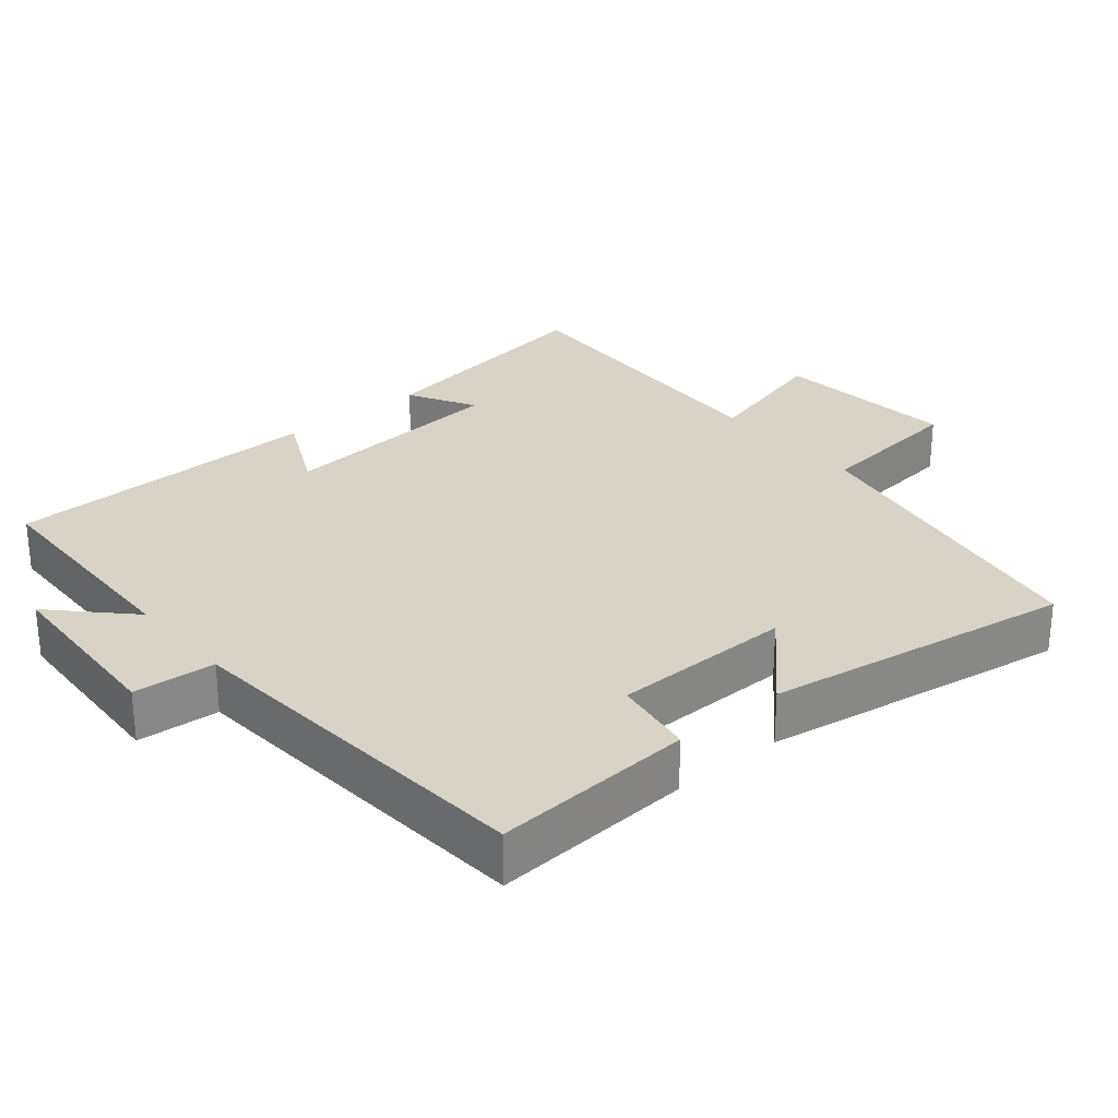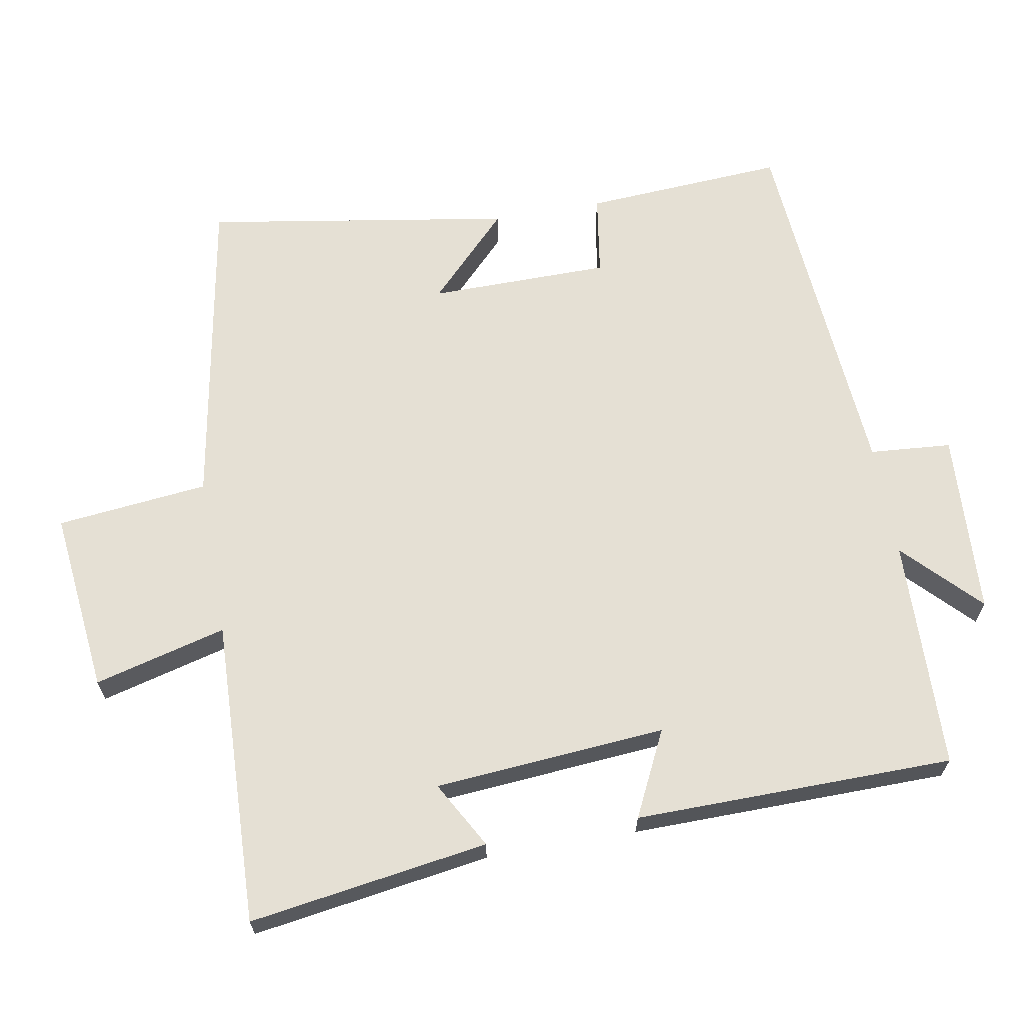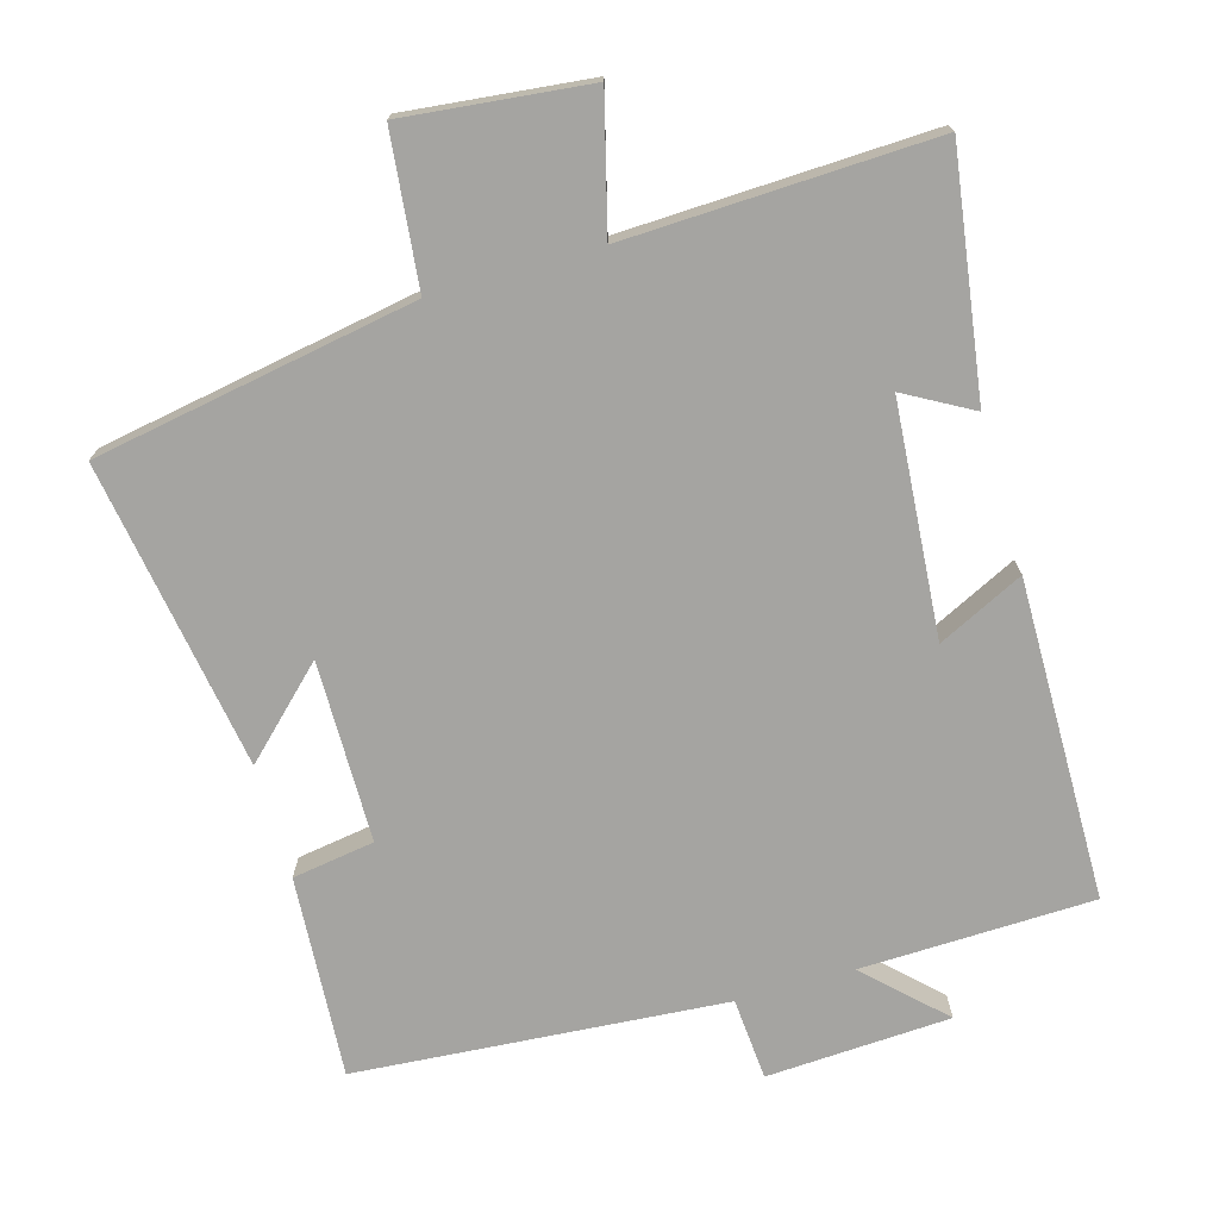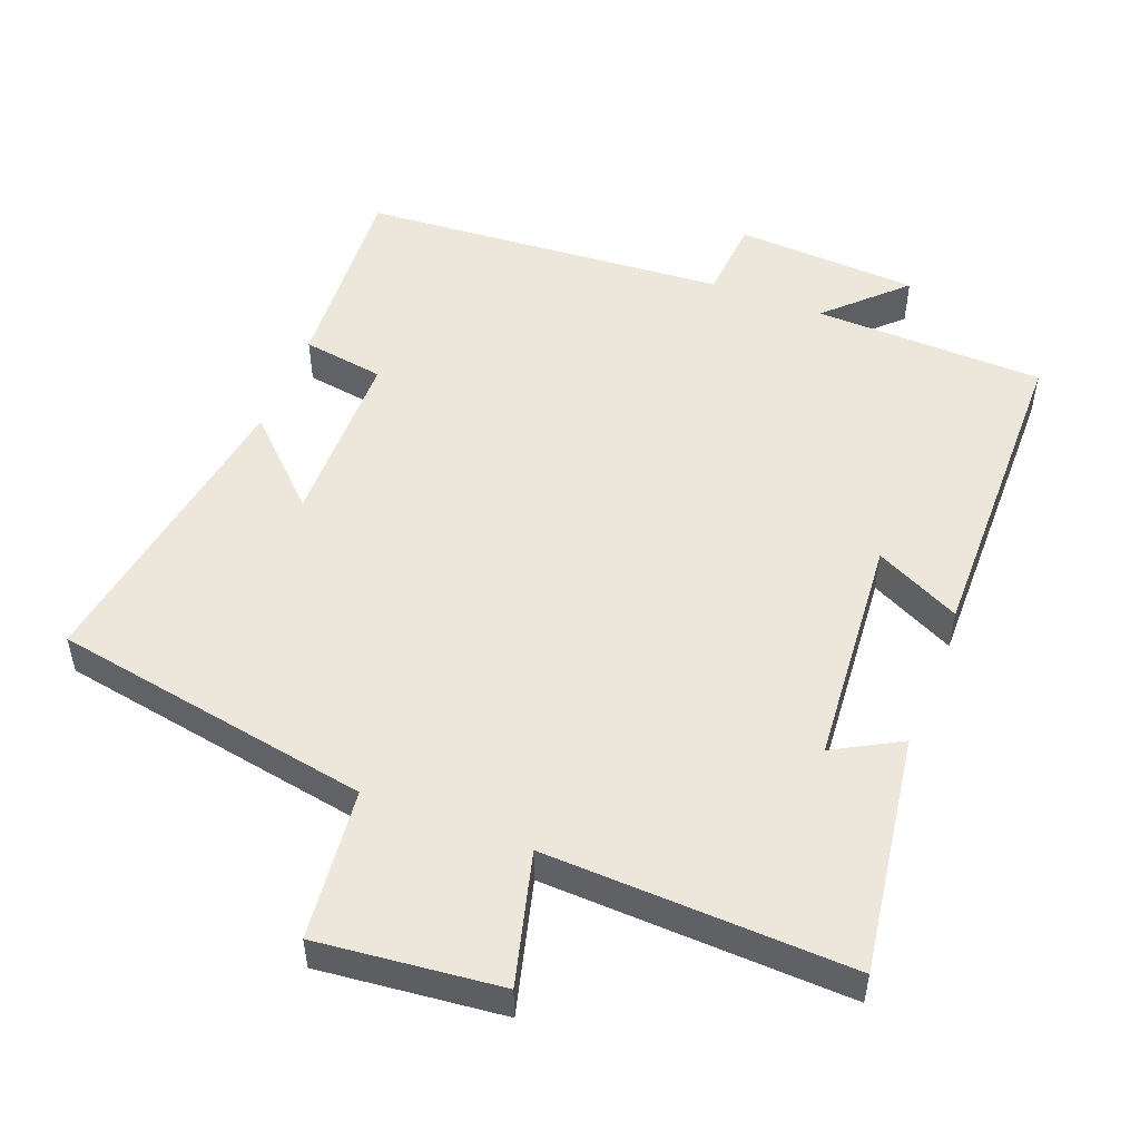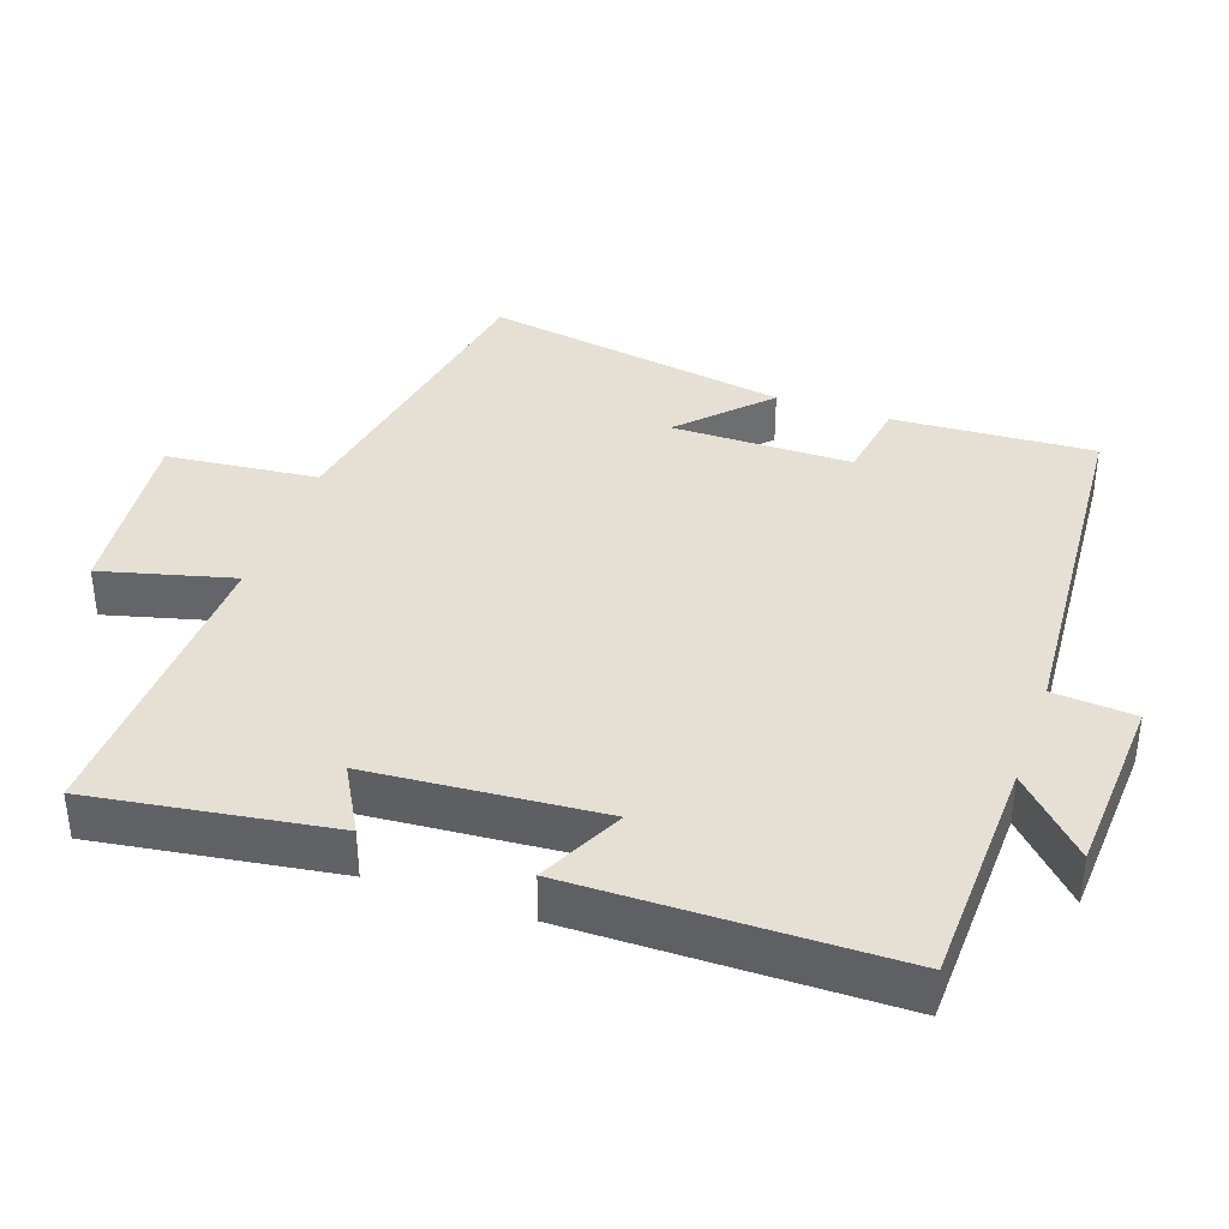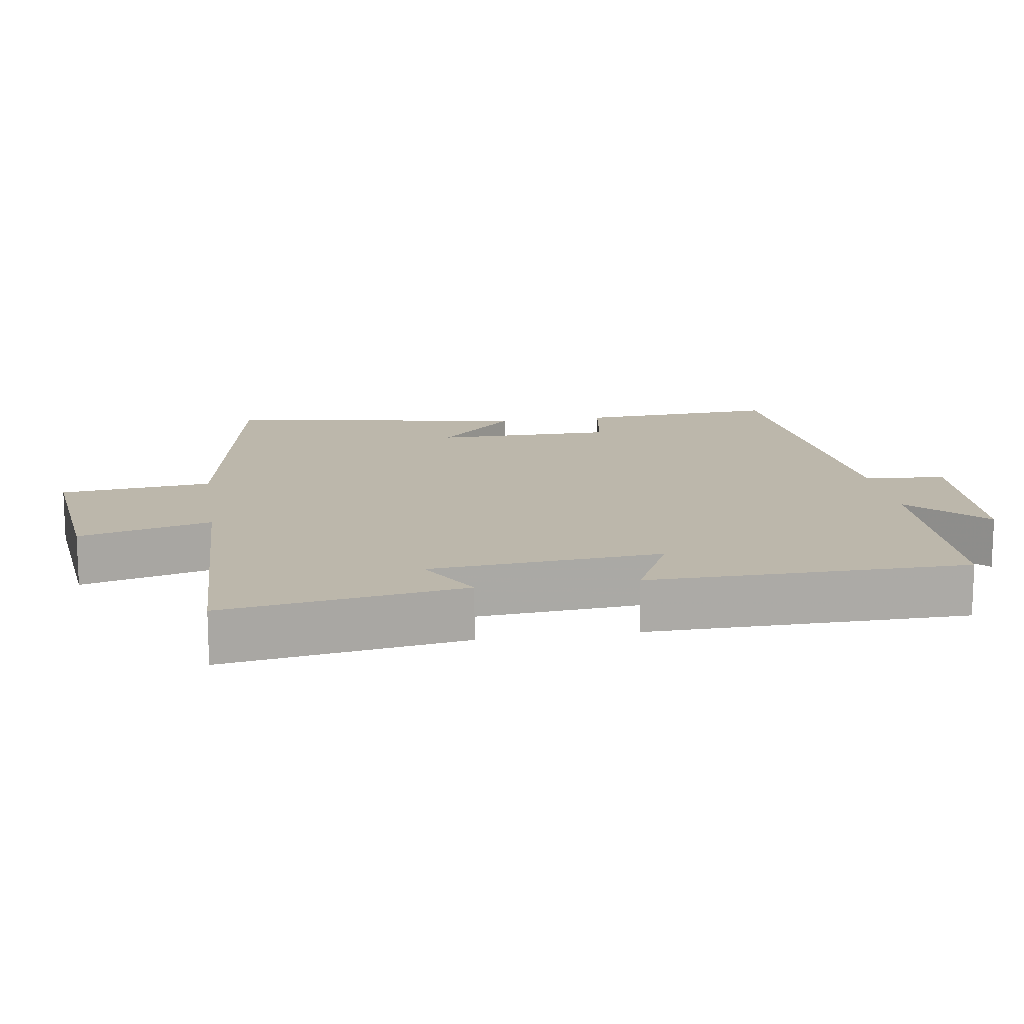
<metadata>
{"format":"obj","ext":"obj","renderer":"f3d","projection":"perspective","resolution":1024,"background":"white","views":[{"elev":28.1,"azim":49.9,"up":"+Y"},{"elev":65.7,"azim":-100.1,"up":"+Y"},{"elev":-73.4,"azim":-164.0,"up":"+Y"},{"elev":51.6,"azim":-158.8,"up":"+Y"},{"elev":37.9,"azim":-70.7,"up":"+Y"},{"elev":14.4,"azim":-98.8,"up":"+Y"}]}
</metadata>
<code>
v 0.571 0.07 -0.42
v 0.117 0.07 -0.5
v 0.094 0.07 -0.715
v -0.166 0.07 -0.687
v -0.117 0.07 -0.5
v -0.551 0.07 -0.516
v -0.5 0.07 -0.177
v -0.405 0.07 -0.23
v -0.379 0.07 0.098
v -0.5 0.07 0.039
v -0.495 0.07 0.491
v -0.167 0.07 0.5
v -0.272 0.07 0.602
v -0.012 0.07 0.616
v -0.003 0.07 0.5
v 0.518 0.07 0.46
v 0.5 0.07 0.175
v 0.384 0.07 0.157
v 0.382 0.07 -0.099
v 0.5 0.07 0.015
v 0.571 0 -0.42
v 0.117 0 -0.5
v 0.094 0 -0.715
v -0.166 0 -0.687
v -0.117 0 -0.5
v -0.551 0 -0.516
v -0.5 0 -0.177
v -0.405 0 -0.23
v -0.379 0 0.098
v -0.5 0 0.039
v -0.495 0 0.491
v -0.167 0 0.5
v -0.272 0 0.602
v -0.012 0 0.616
v -0.003 0 0.5
v 0.518 0 0.46
v 0.5 0 0.175
v 0.384 0 0.157
v 0.382 0 -0.099
v 0.5 0 0.015
f 19 20 1 2
f 18 19 2
f 15 16 17 18
f 15 18 2
f 12 13 14 15
f 11 12 15
f 10 11 15
f 9 10 15
f 8 9 15 2
f 5 6 7 8
f 5 8 2
f 2 3 4 5
f 22 21 40 39
f 22 39 38
f 38 37 36 35
f 22 38 35
f 35 34 33 32
f 35 32 31
f 35 31 30
f 35 30 29
f 22 35 29 28
f 28 27 26 25
f 22 28 25
f 25 24 23 22
f 1 21 22 2
f 2 22 23 3
f 3 23 24 4
f 4 24 25 5
f 5 25 26 6
f 6 26 27 7
f 7 27 28 8
f 8 28 29 9
f 9 29 30 10
f 10 30 31 11
f 11 31 32 12
f 12 32 33 13
f 13 33 34 14
f 14 34 35 15
f 15 35 36 16
f 16 36 37 17
f 17 37 38 18
f 18 38 39 19
f 19 39 40 20
f 20 40 21 1

</code>
